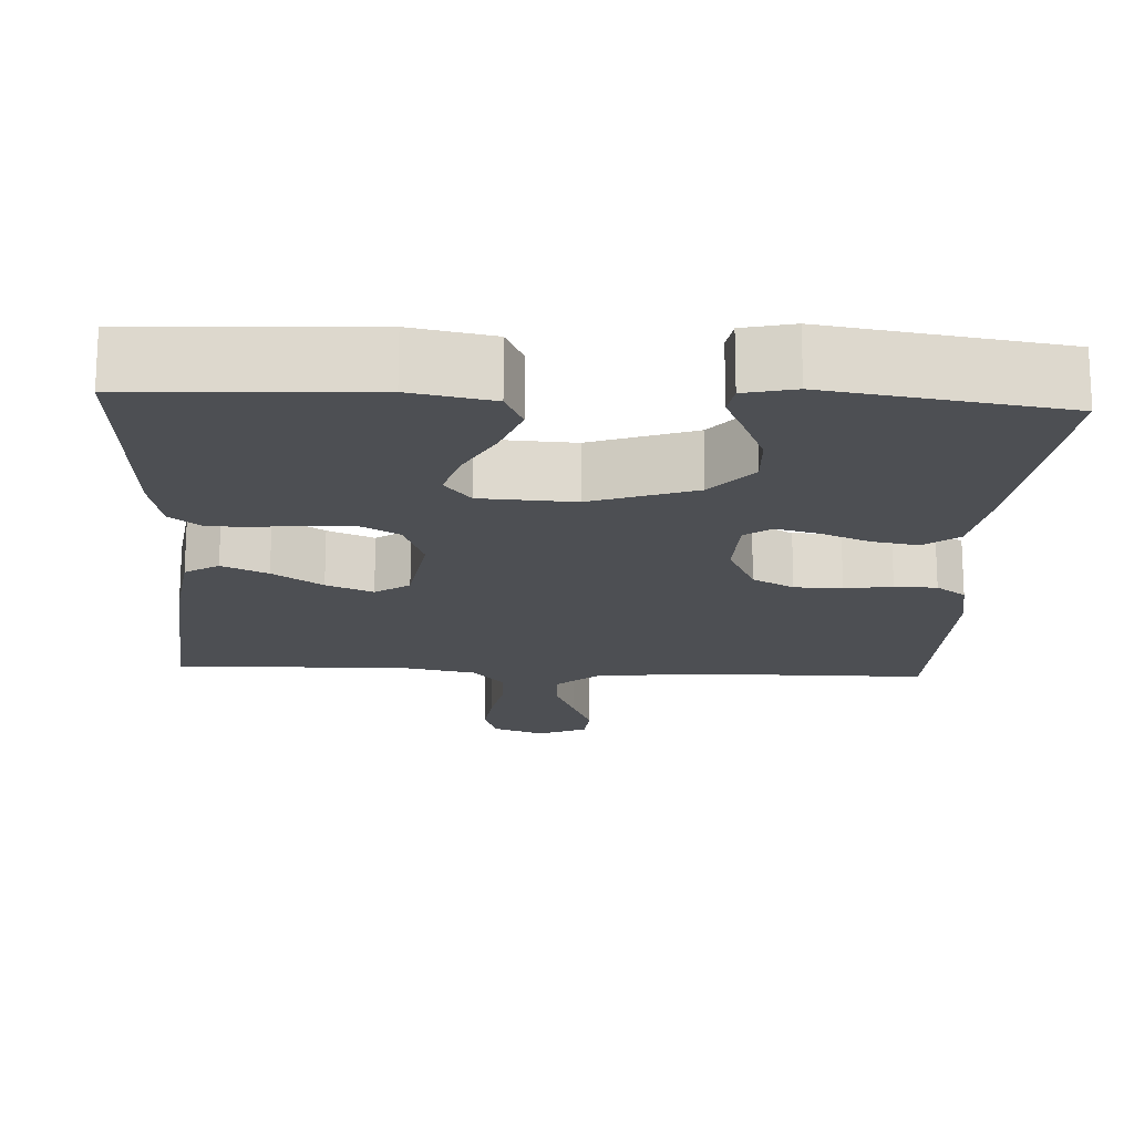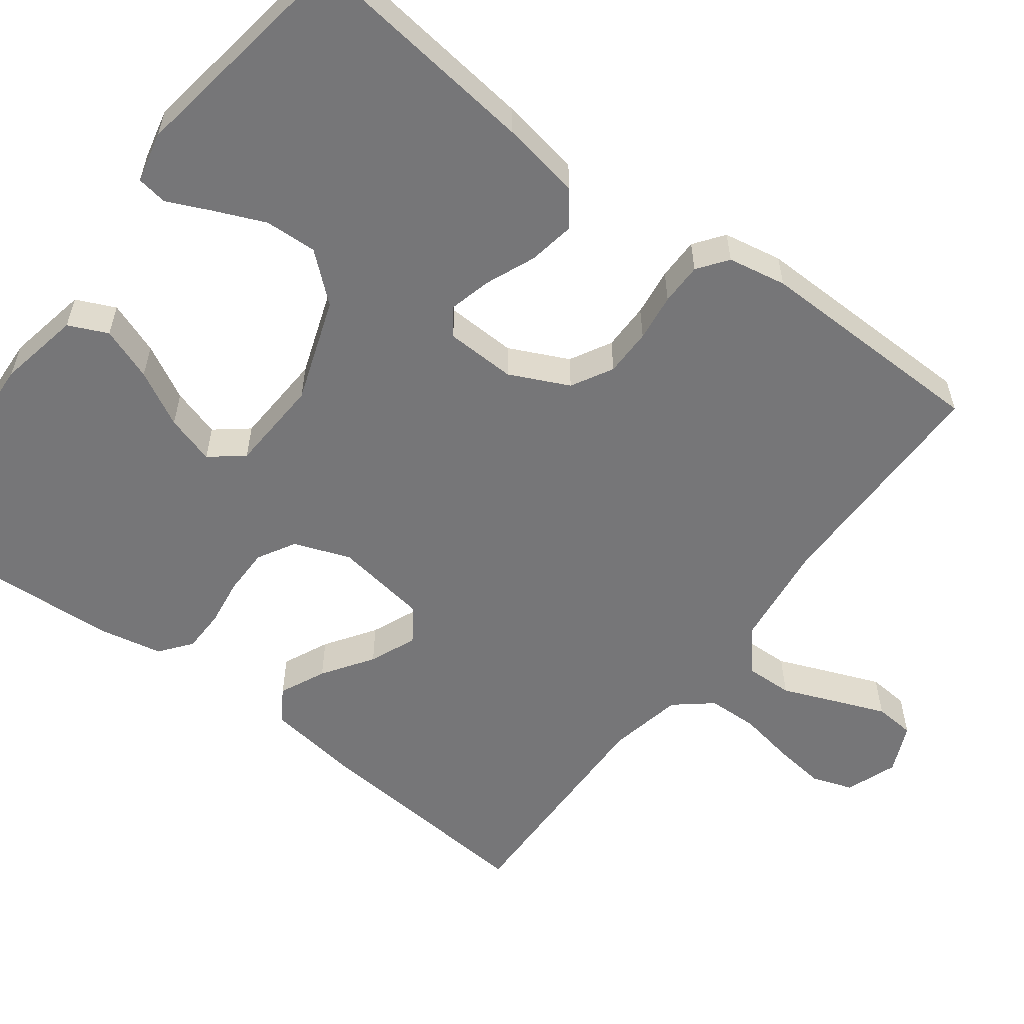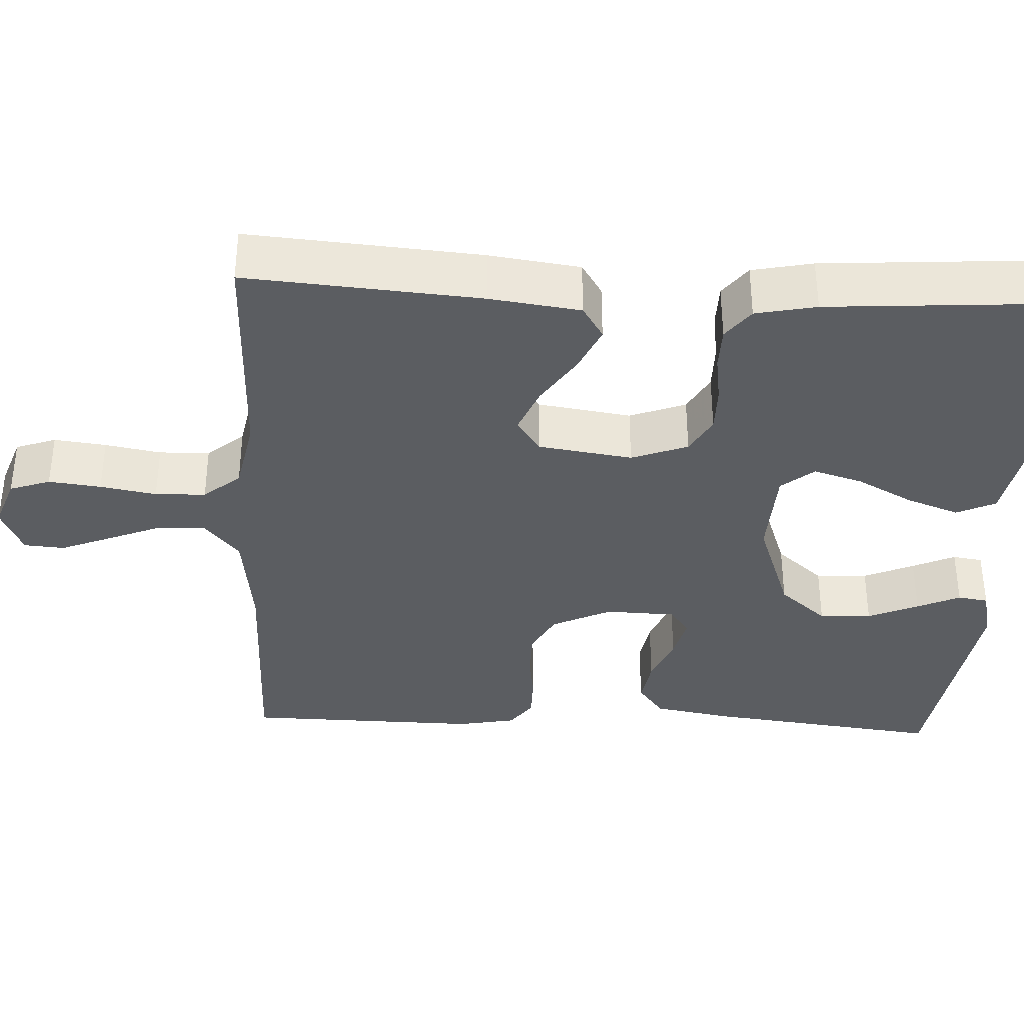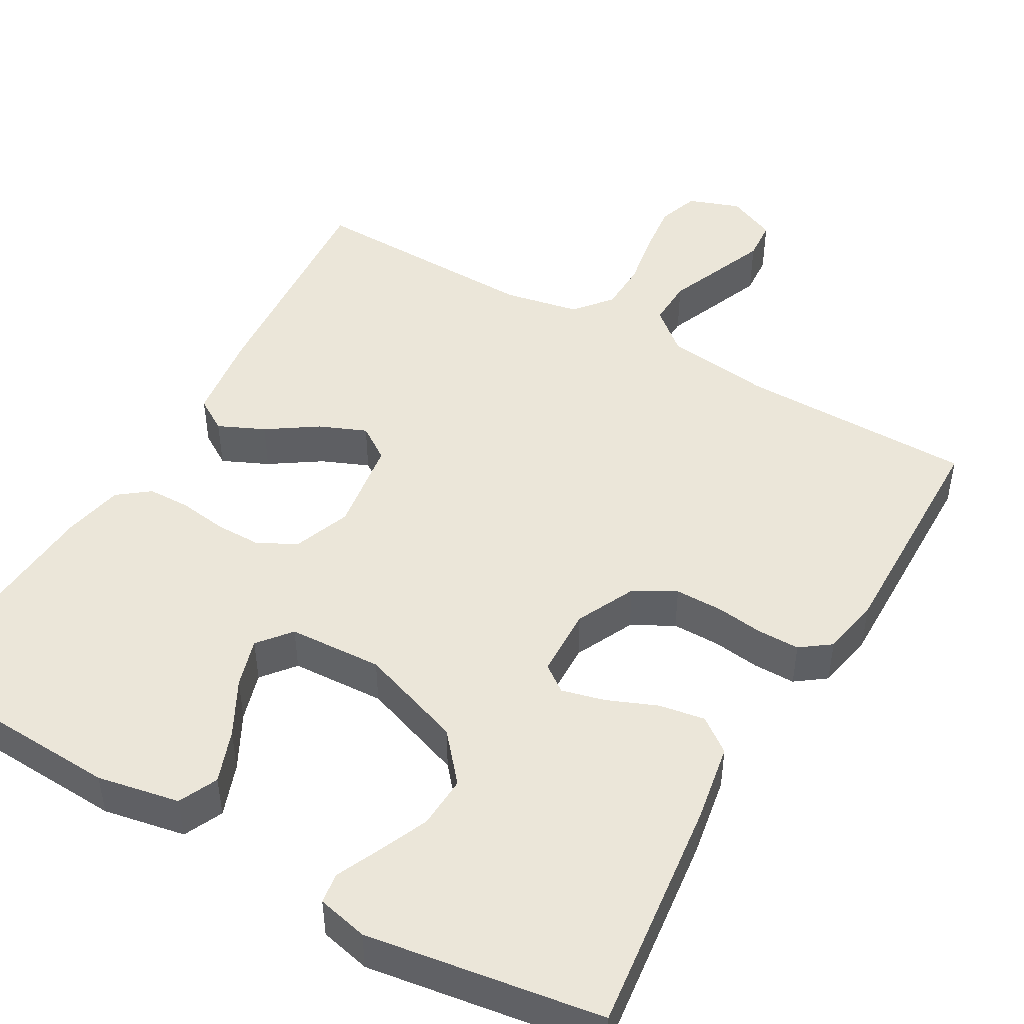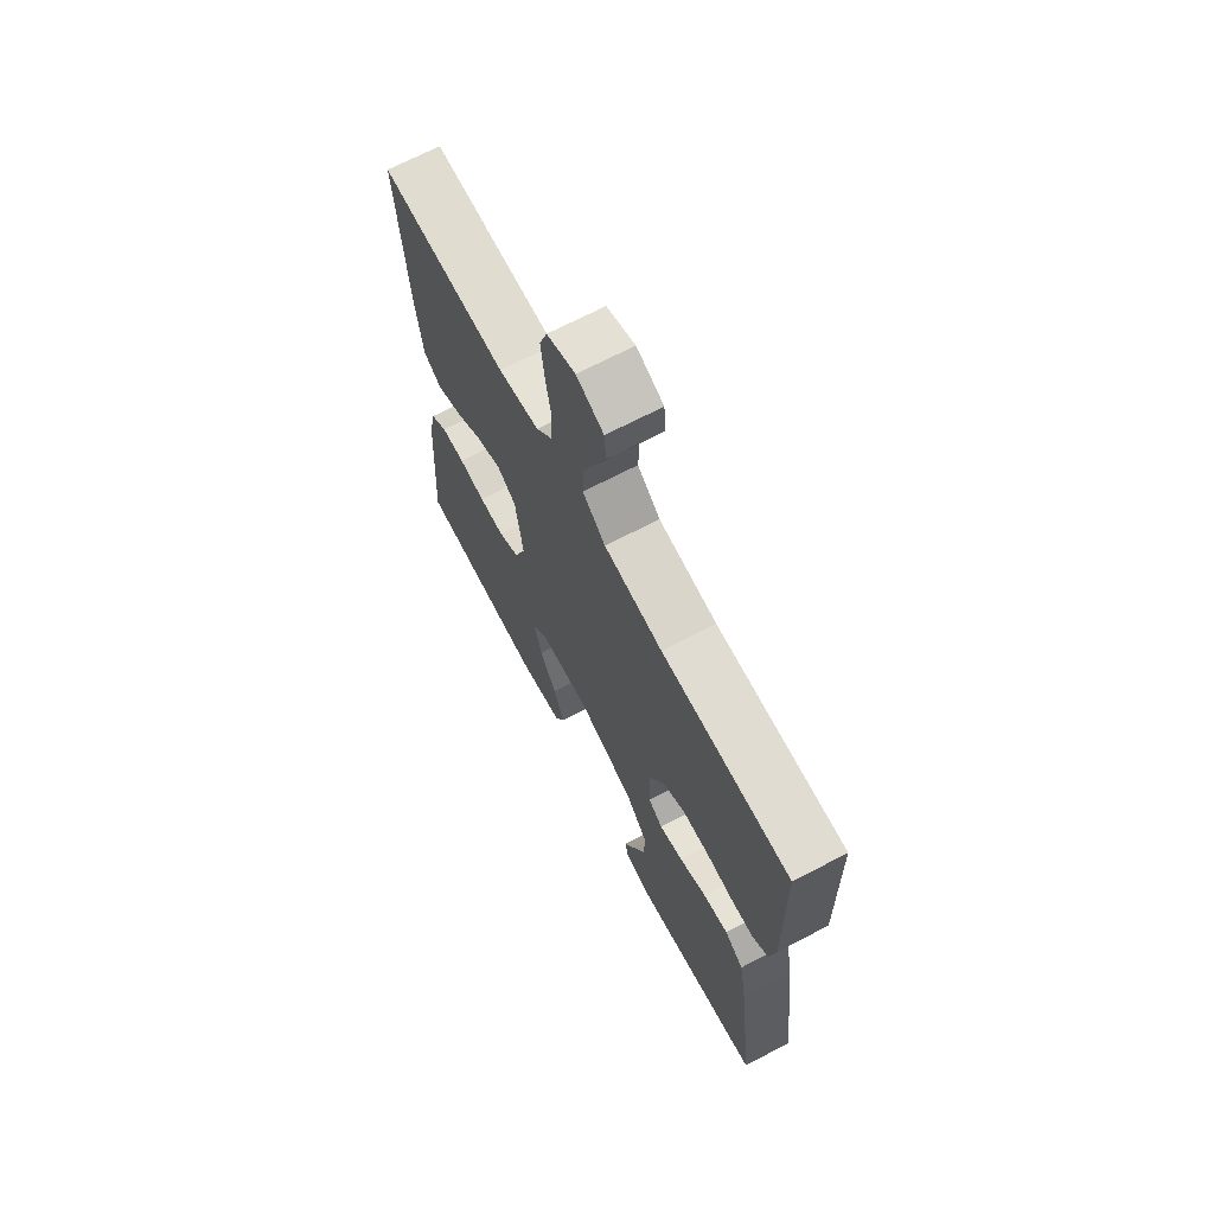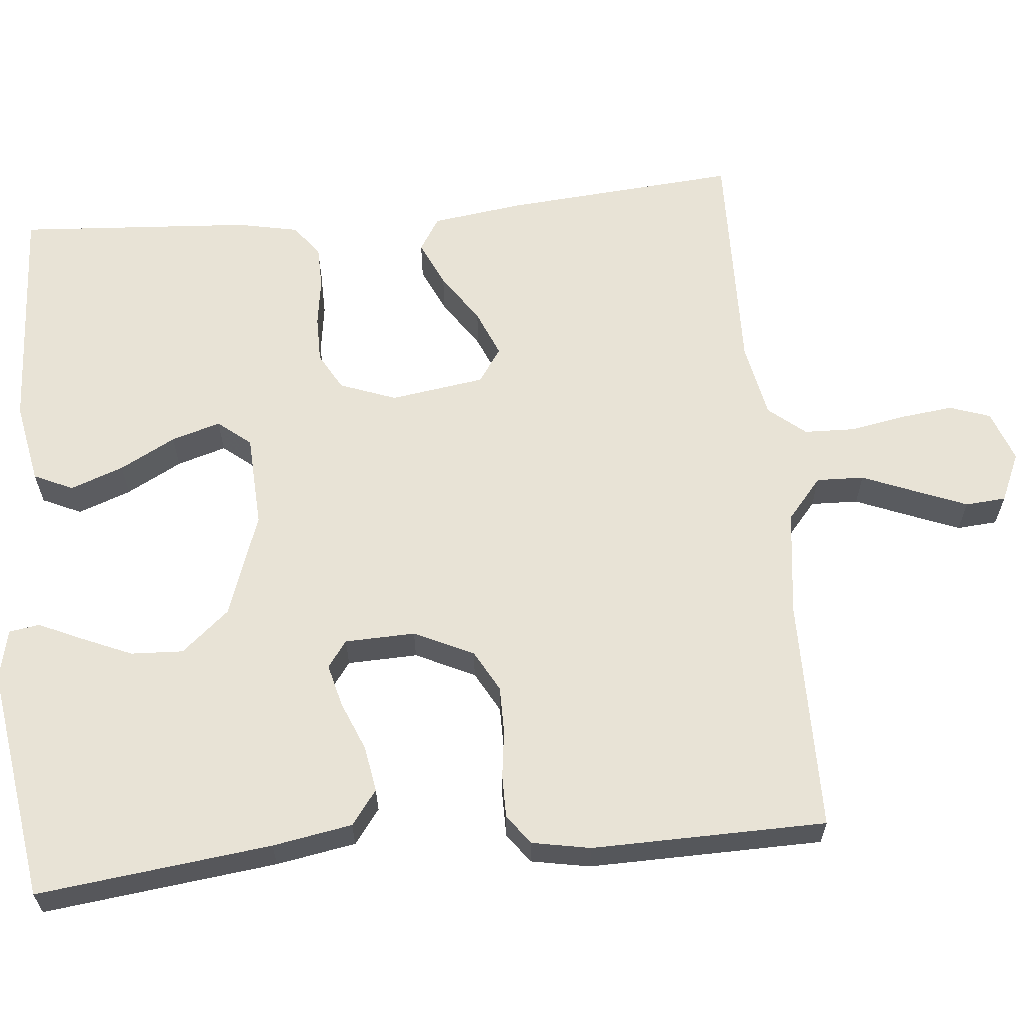
<metadata>
{"format":"obj","ext":"obj","renderer":"f3d","projection":"perspective","resolution":1024,"background":"white","views":[{"elev":-17.9,"azim":177.0,"up":"+Y"},{"elev":-56.9,"azim":-127.0,"up":"+Y"},{"elev":-36.2,"azim":87.3,"up":"+Y"},{"elev":47.4,"azim":-150.1,"up":"+Y"},{"elev":68.7,"azim":-117.7,"up":"+Z"},{"elev":62.5,"azim":-95.4,"up":"+Y"}]}
</metadata>
<code>
v -0.5 0.07 -0.5
v -0.464 0.07 -0.2
v -0.446 0.07 -0.098
v -0.402 0.07 -0.065
v -0.343 0.07 -0.075
v -0.28 0.07 -0.101
v -0.225 0.07 -0.115
v -0.191 0.07 -0.09
v -0.188 0.07 0
v -0.224 0.07 0.076
v -0.277 0.07 0.105
v -0.338 0.07 0.105
v -0.399 0.07 0.097
v -0.453 0.07 0.097
v -0.491 0.07 0.125
v -0.505 0.07 0.2
v -0.5 0.07 0.5
v -0.2 0.07 0.502
v -0.064 0.07 0.519
v -0.011 0.07 0.564
v -0.013 0.07 0.625
v -0.041 0.07 0.694
v -0.067 0.07 0.759
v -0.063 0.07 0.811
v 0 0.07 0.839
v 0.066 0.07 0.815
v 0.084 0.07 0.763
v 0.076 0.07 0.696
v 0.063 0.07 0.624
v 0.065 0.07 0.559
v 0.104 0.07 0.512
v 0.2 0.07 0.493
v 0.5 0.07 0.5
v 0.476 0.07 0.2
v 0.46 0.07 0.083
v 0.417 0.07 0.056
v 0.358 0.07 0.083
v 0.294 0.07 0.126
v 0.234 0.07 0.151
v 0.19 0.07 0.121
v 0.172 0.07 0
v 0.199 0.07 -0.072
v 0.247 0.07 -0.099
v 0.307 0.07 -0.099
v 0.369 0.07 -0.09
v 0.424 0.07 -0.091
v 0.464 0.07 -0.122
v 0.48 0.07 -0.2
v 0.5 0.07 -0.5
v 0.2 0.07 -0.516
v 0.095 0.07 -0.496
v 0.072 0.07 -0.446
v 0.097 0.07 -0.378
v 0.135 0.07 -0.307
v 0.154 0.07 -0.244
v 0.12 0.07 -0.202
v 0 0.07 -0.196
v -0.133 0.07 -0.243
v -0.185 0.07 -0.304
v -0.182 0.07 -0.371
v -0.154 0.07 -0.436
v -0.129 0.07 -0.491
v -0.135 0.07 -0.53
v -0.2 0.07 -0.545
v -0.5 0 -0.5
v -0.464 0 -0.2
v -0.446 0 -0.098
v -0.402 0 -0.065
v -0.343 0 -0.075
v -0.28 0 -0.101
v -0.225 0 -0.115
v -0.191 0 -0.09
v -0.188 0 0
v -0.224 0 0.076
v -0.277 0 0.105
v -0.338 0 0.105
v -0.399 0 0.097
v -0.453 0 0.097
v -0.491 0 0.125
v -0.505 0 0.2
v -0.5 0 0.5
v -0.2 0 0.502
v -0.064 0 0.519
v -0.011 0 0.564
v -0.013 0 0.625
v -0.041 0 0.694
v -0.067 0 0.759
v -0.063 0 0.811
v 0 0 0.839
v 0.066 0 0.815
v 0.084 0 0.763
v 0.076 0 0.696
v 0.063 0 0.624
v 0.065 0 0.559
v 0.104 0 0.512
v 0.2 0 0.493
v 0.5 0 0.5
v 0.476 0 0.2
v 0.46 0 0.083
v 0.417 0 0.056
v 0.358 0 0.083
v 0.294 0 0.126
v 0.234 0 0.151
v 0.19 0 0.121
v 0.172 0 0
v 0.199 0 -0.072
v 0.247 0 -0.099
v 0.307 0 -0.099
v 0.369 0 -0.09
v 0.424 0 -0.091
v 0.464 0 -0.122
v 0.48 0 -0.2
v 0.5 0 -0.5
v 0.2 0 -0.516
v 0.095 0 -0.496
v 0.072 0 -0.446
v 0.097 0 -0.378
v 0.135 0 -0.307
v 0.154 0 -0.244
v 0.12 0 -0.202
v 0 0 -0.196
v -0.133 0 -0.243
v -0.185 0 -0.304
v -0.182 0 -0.371
v -0.154 0 -0.436
v -0.129 0 -0.491
v -0.135 0 -0.53
v -0.2 0 -0.545
f 3 4 5
f 2 3 5
f 1 2 5
f 64 1 5
f 63 64 5
f 62 63 5
f 61 62 5
f 60 61 5
f 59 60 5 6
f 58 59 6 7
f 57 58 7 8
f 56 57 8 9
f 52 53 54
f 51 52 54
f 50 51 54
f 49 50 54
f 48 49 54
f 47 48 54
f 46 47 54
f 45 46 54
f 44 45 54
f 43 44 54 55
f 42 43 55 56
f 36 37 38
f 35 36 38
f 34 35 38
f 33 34 38
f 32 33 38
f 31 32 38 39
f 30 31 39 40
f 27 28 29
f 26 27 29
f 25 26 29
f 24 25 29
f 23 24 29
f 22 23 29
f 21 22 29
f 20 21 29 30
f 30 40 41
f 20 30 41
f 19 20 41
f 16 17 18
f 15 16 18
f 14 15 18
f 13 14 18
f 12 13 18
f 11 12 18 19
f 56 9 10
f 42 56 10
f 41 42 10
f 19 41 10
f 10 11 19
f 69 68 67
f 69 67 66
f 69 66 65
f 69 65 128
f 69 128 127
f 69 127 126
f 69 126 125
f 69 125 124
f 70 69 124 123
f 71 70 123 122
f 72 71 122 121
f 73 72 121 120
f 118 117 116
f 118 116 115
f 118 115 114
f 118 114 113
f 118 113 112
f 118 112 111
f 118 111 110
f 118 110 109
f 118 109 108
f 119 118 108 107
f 120 119 107 106
f 102 101 100
f 102 100 99
f 102 99 98
f 102 98 97
f 102 97 96
f 103 102 96 95
f 104 103 95 94
f 93 92 91
f 93 91 90
f 93 90 89
f 93 89 88
f 93 88 87
f 93 87 86
f 93 86 85
f 94 93 85 84
f 105 104 94
f 105 94 84
f 105 84 83
f 82 81 80
f 82 80 79
f 82 79 78
f 82 78 77
f 82 77 76
f 83 82 76 75
f 74 73 120
f 74 120 106
f 74 106 105
f 74 105 83
f 83 75 74
f 1 65 66 2
f 2 66 67 3
f 3 67 68 4
f 4 68 69 5
f 5 69 70 6
f 6 70 71 7
f 7 71 72 8
f 8 72 73 9
f 9 73 74 10
f 10 74 75 11
f 11 75 76 12
f 12 76 77 13
f 13 77 78 14
f 14 78 79 15
f 15 79 80 16
f 16 80 81 17
f 17 81 82 18
f 18 82 83 19
f 19 83 84 20
f 20 84 85 21
f 21 85 86 22
f 22 86 87 23
f 23 87 88 24
f 24 88 89 25
f 25 89 90 26
f 26 90 91 27
f 27 91 92 28
f 28 92 93 29
f 29 93 94 30
f 30 94 95 31
f 31 95 96 32
f 32 96 97 33
f 33 97 98 34
f 34 98 99 35
f 35 99 100 36
f 36 100 101 37
f 37 101 102 38
f 38 102 103 39
f 39 103 104 40
f 40 104 105 41
f 41 105 106 42
f 42 106 107 43
f 43 107 108 44
f 44 108 109 45
f 45 109 110 46
f 46 110 111 47
f 47 111 112 48
f 48 112 113 49
f 49 113 114 50
f 50 114 115 51
f 51 115 116 52
f 52 116 117 53
f 53 117 118 54
f 54 118 119 55
f 55 119 120 56
f 56 120 121 57
f 57 121 122 58
f 58 122 123 59
f 59 123 124 60
f 60 124 125 61
f 61 125 126 62
f 62 126 127 63
f 63 127 128 64
f 64 128 65 1

</code>
